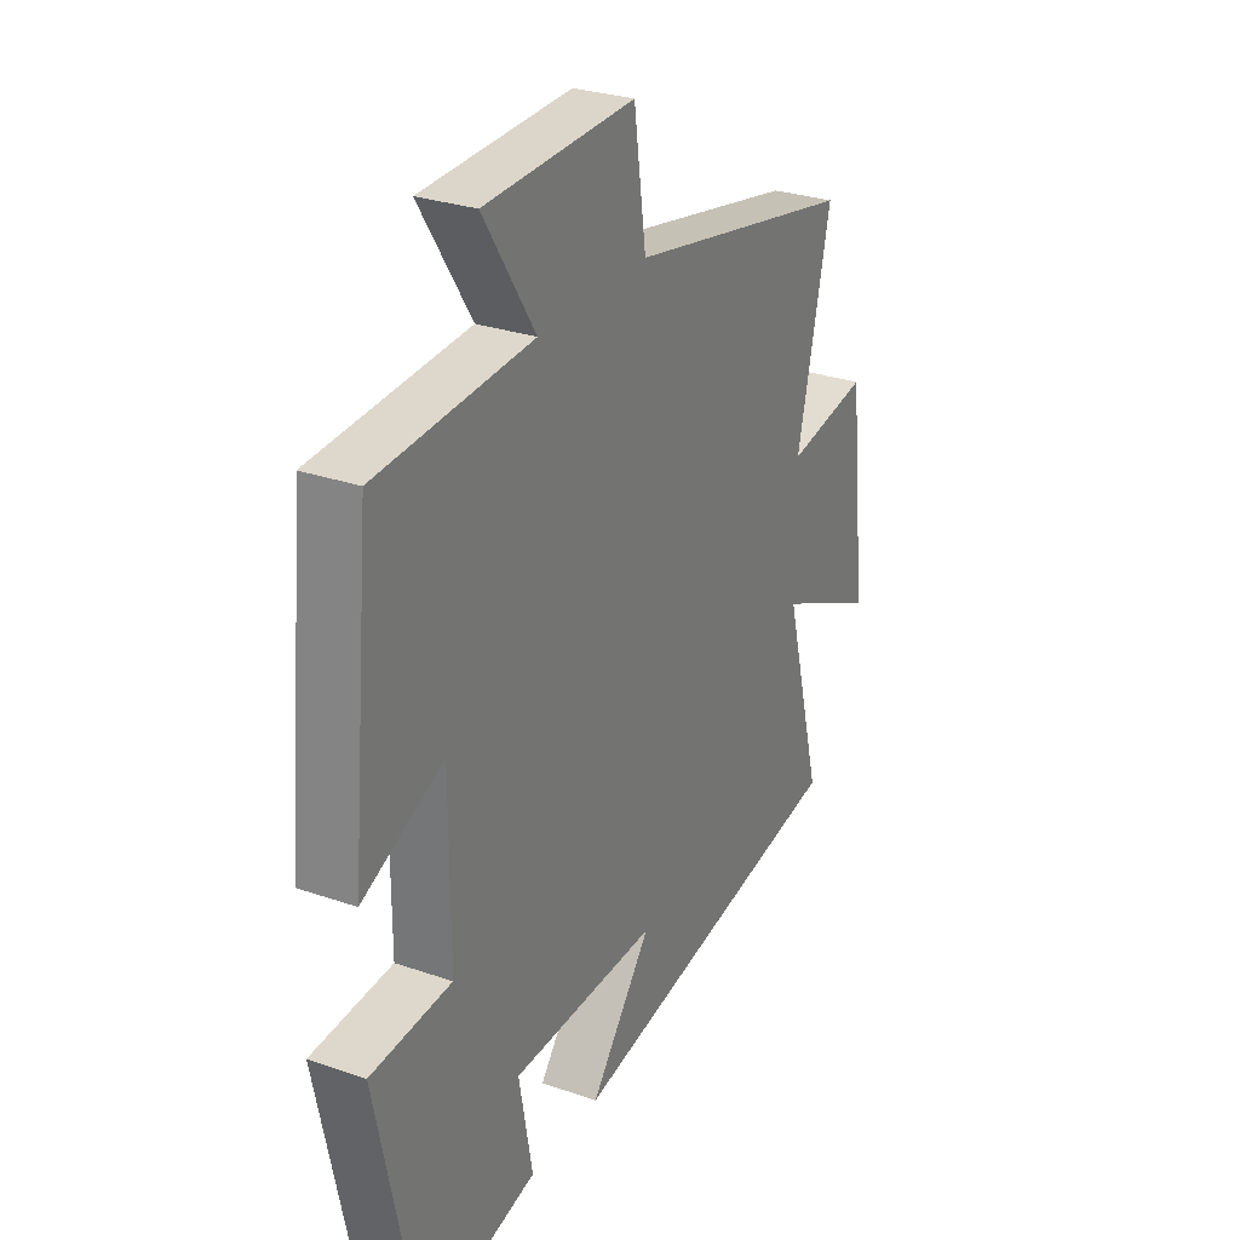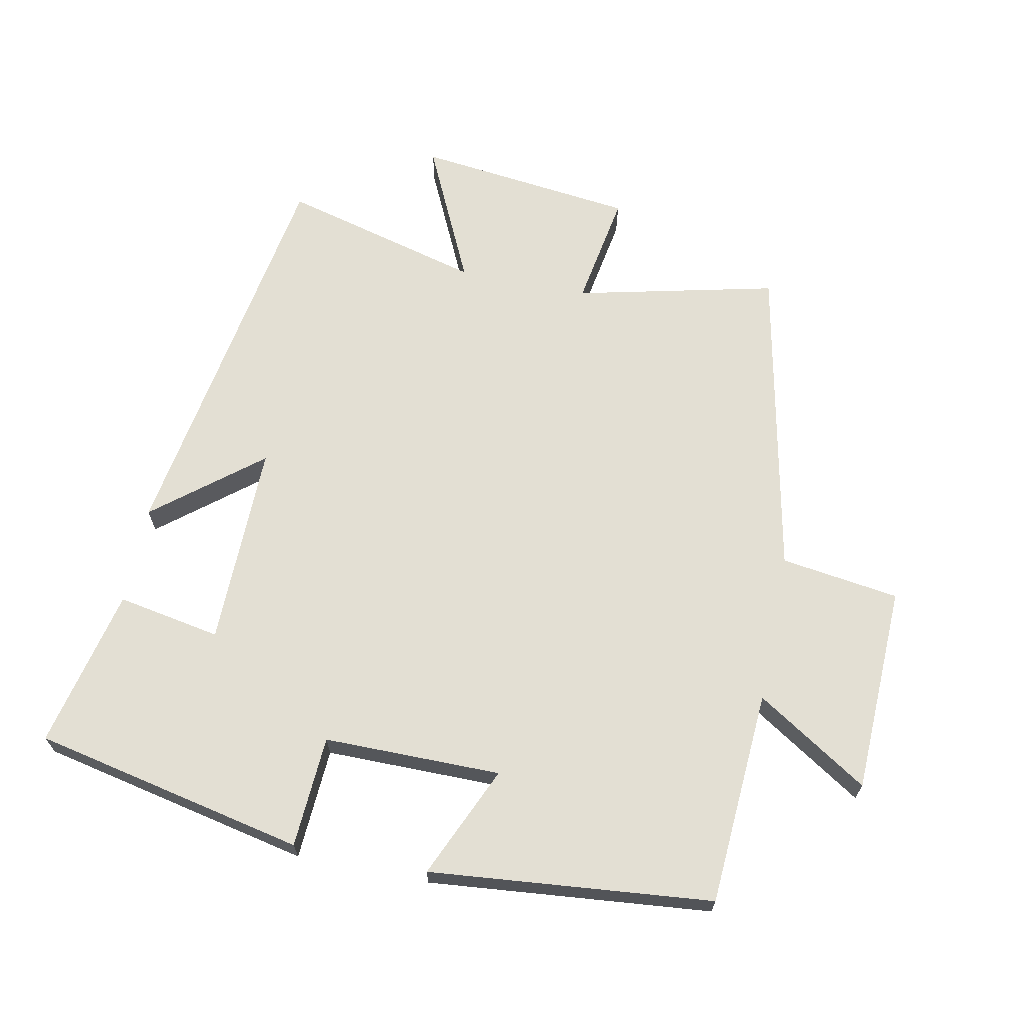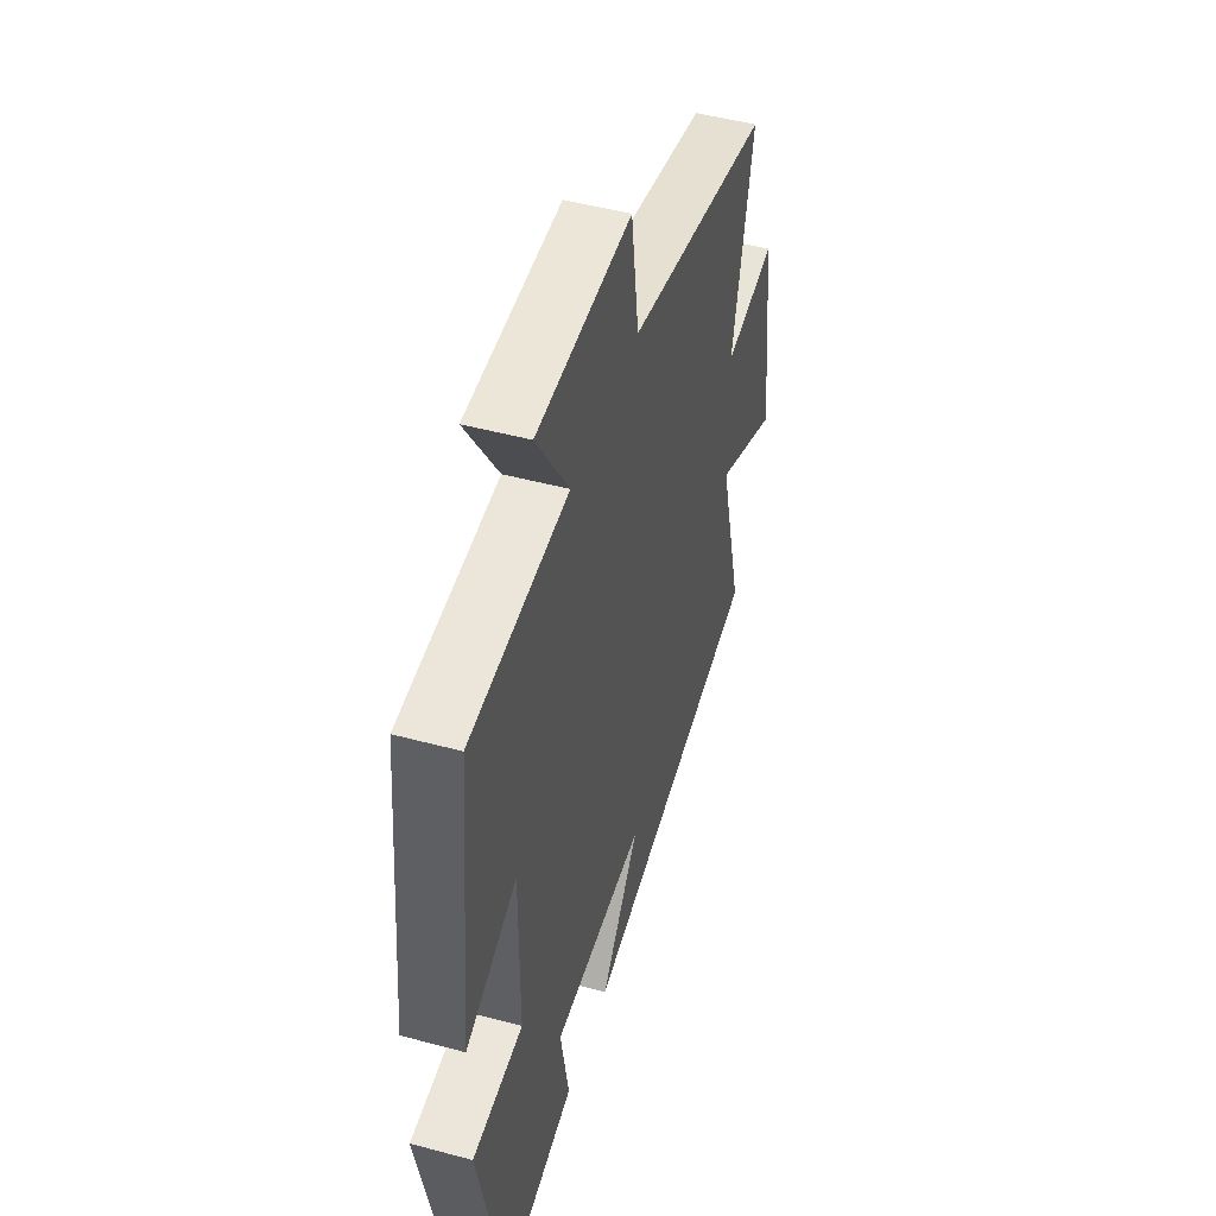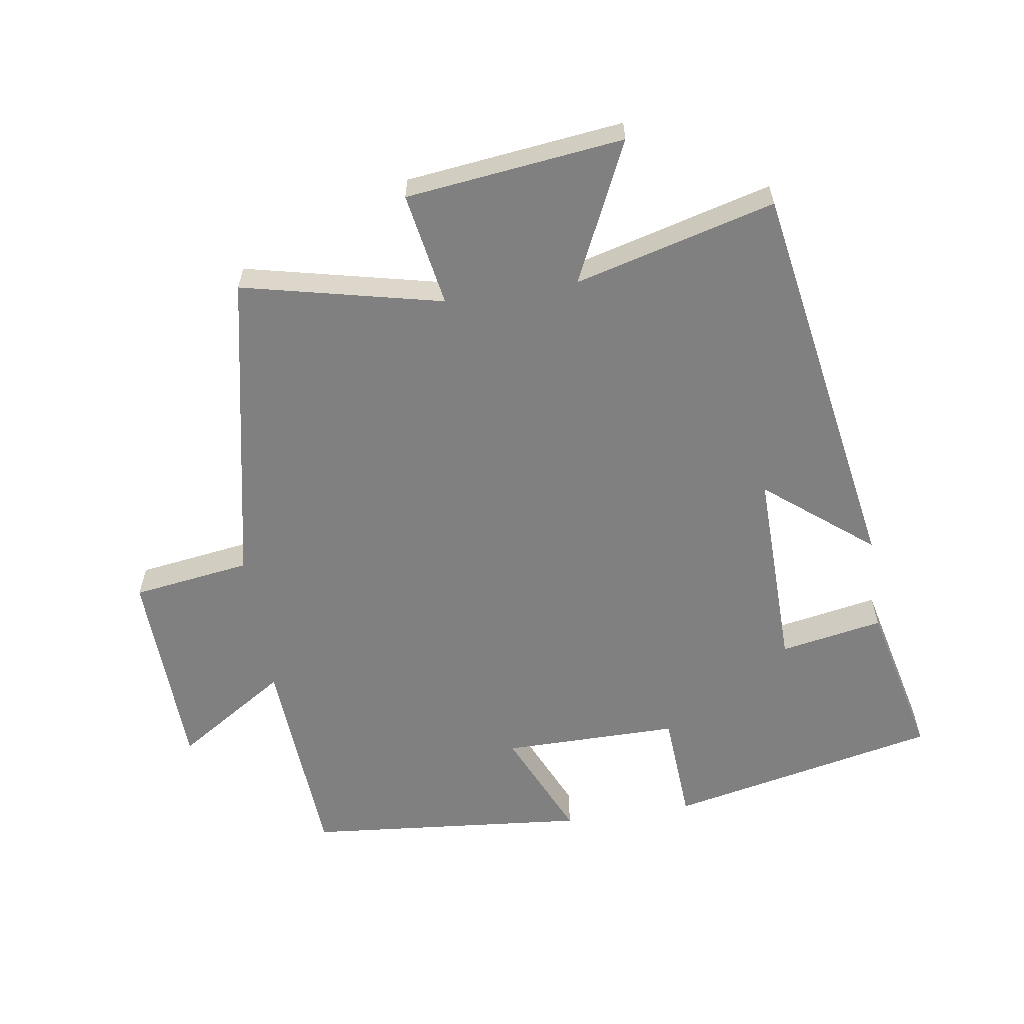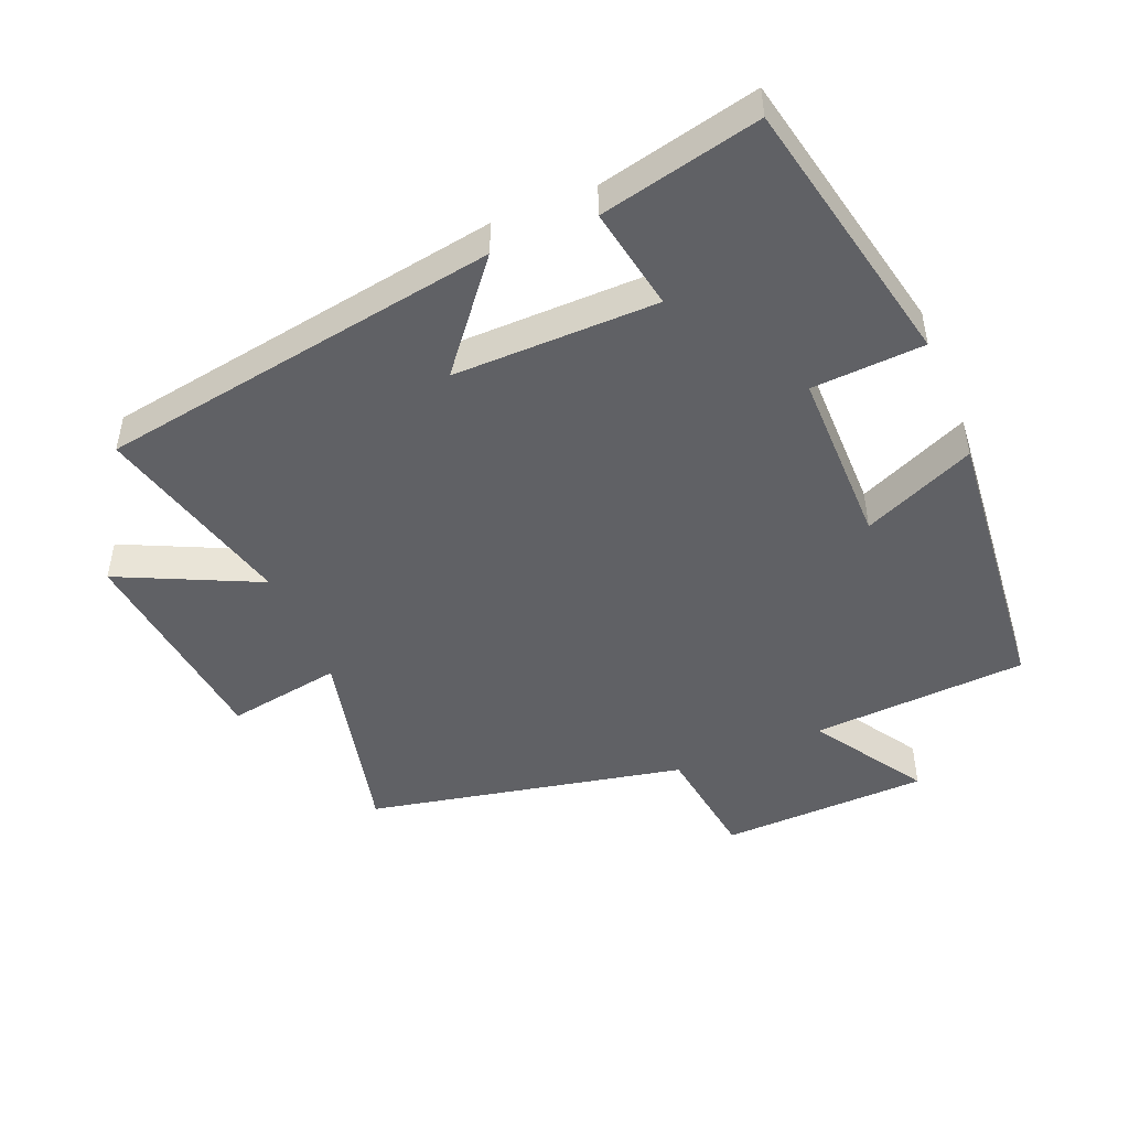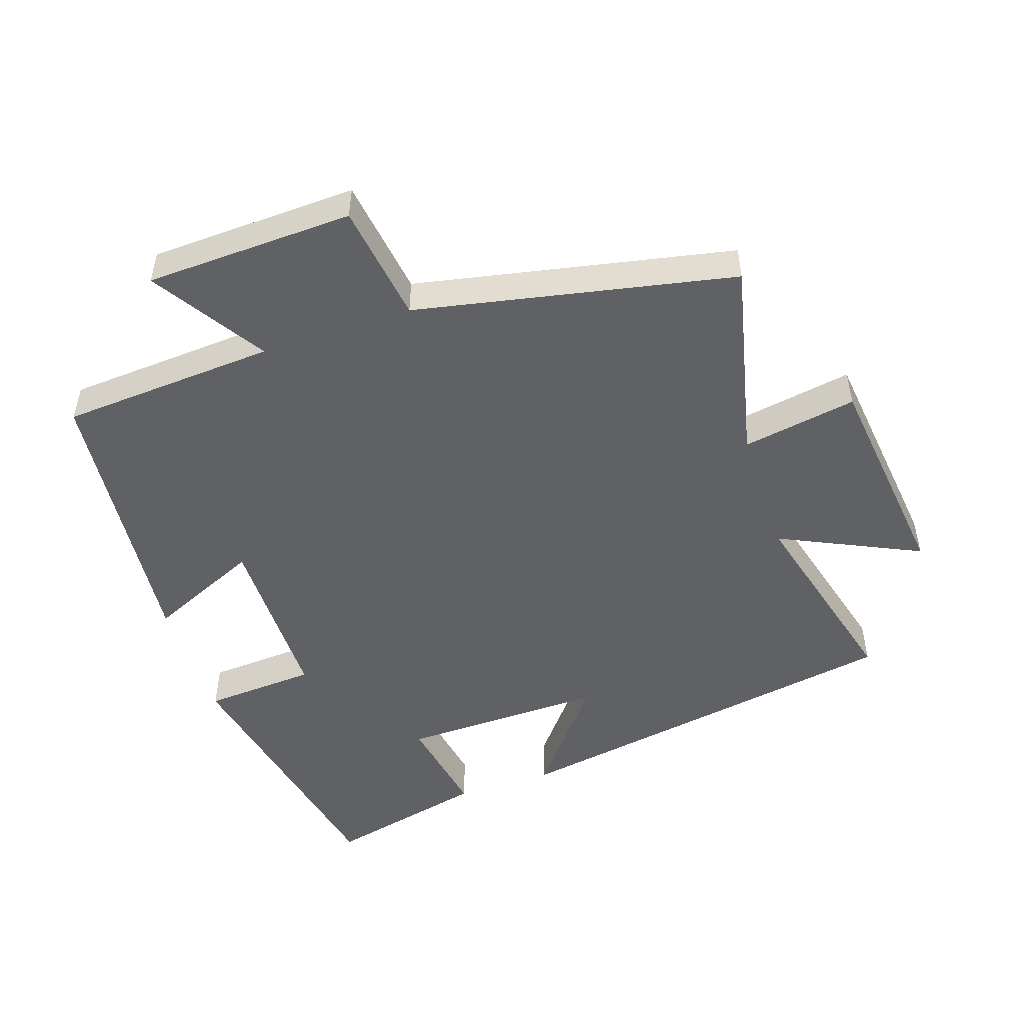
<metadata>
{"format":"obj","ext":"obj","renderer":"f3d","projection":"perspective","resolution":1024,"background":"white","views":[{"elev":28.7,"azim":-62.6,"up":"+Z"},{"elev":67.0,"azim":-78.6,"up":"+Y"},{"elev":48.0,"azim":-73.2,"up":"+Z"},{"elev":-60.0,"azim":98.9,"up":"+Y"},{"elev":-47.7,"azim":-157.5,"up":"+Y"},{"elev":-50.4,"azim":18.6,"up":"+Y"}]}
</metadata>
<code>
v -0.459 0.07 0.48
v -0.136 0.07 0.5
v -0.243 0.07 0.668
v 0.069 0.07 0.678
v 0.094 0.07 0.5
v 0.57 0.07 0.402
v 0.5 0.07 0.101
v 0.672 0.07 0.13
v 0.71 0.07 -0.198
v 0.5 0.07 -0.099
v 0.579 0.07 -0.4
v -0.024 0.07 -0.5
v 0.104 0.07 -0.341
v -0.202 0.07 -0.345
v -0.174 0.07 -0.5
v -0.414 0.07 -0.555
v -0.5 0.07 -0.147
v -0.332 0.07 -0.137
v -0.332 0.07 0.129
v -0.5 0.07 0.055
v -0.459 0 0.48
v -0.136 0 0.5
v -0.243 0 0.668
v 0.069 0 0.678
v 0.094 0 0.5
v 0.57 0 0.402
v 0.5 0 0.101
v 0.672 0 0.13
v 0.71 0 -0.198
v 0.5 0 -0.099
v 0.579 0 -0.4
v -0.024 0 -0.5
v 0.104 0 -0.341
v -0.202 0 -0.345
v -0.174 0 -0.5
v -0.414 0 -0.555
v -0.5 0 -0.147
v -0.332 0 -0.137
v -0.332 0 0.129
v -0.5 0 0.055
f 19 20 1 2
f 18 19 2
f 15 16 17 18
f 14 15 18
f 13 14 18 2
f 10 11 12 13
f 10 13 2
f 7 8 9 10
f 7 10 2 3
f 5 6 7
f 5 7 3
f 3 4 5
f 22 21 40 39
f 22 39 38
f 38 37 36 35
f 38 35 34
f 22 38 34 33
f 33 32 31 30
f 22 33 30
f 30 29 28 27
f 23 22 30 27
f 27 26 25
f 23 27 25
f 25 24 23
f 1 21 22 2
f 2 22 23 3
f 3 23 24 4
f 4 24 25 5
f 5 25 26 6
f 6 26 27 7
f 7 27 28 8
f 8 28 29 9
f 9 29 30 10
f 10 30 31 11
f 11 31 32 12
f 12 32 33 13
f 13 33 34 14
f 14 34 35 15
f 15 35 36 16
f 16 36 37 17
f 17 37 38 18
f 18 38 39 19
f 19 39 40 20
f 20 40 21 1

</code>
